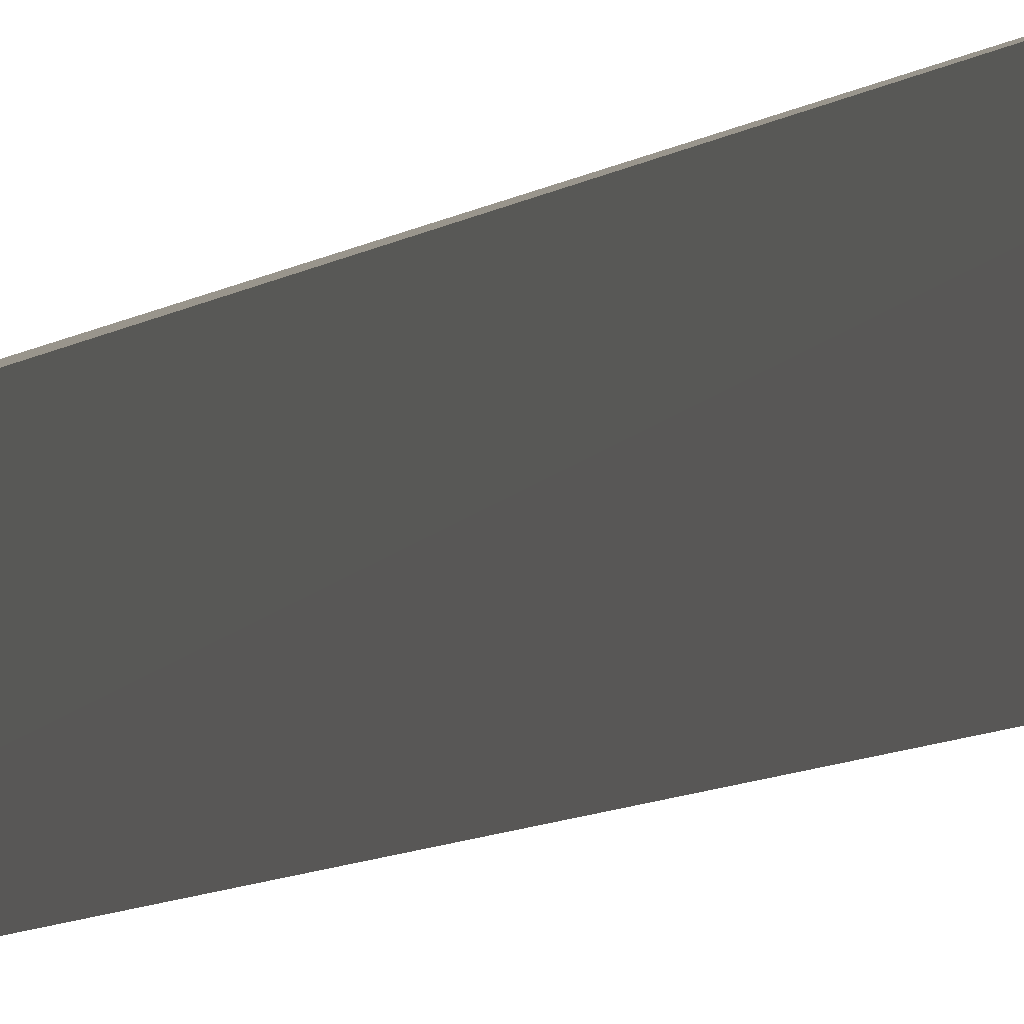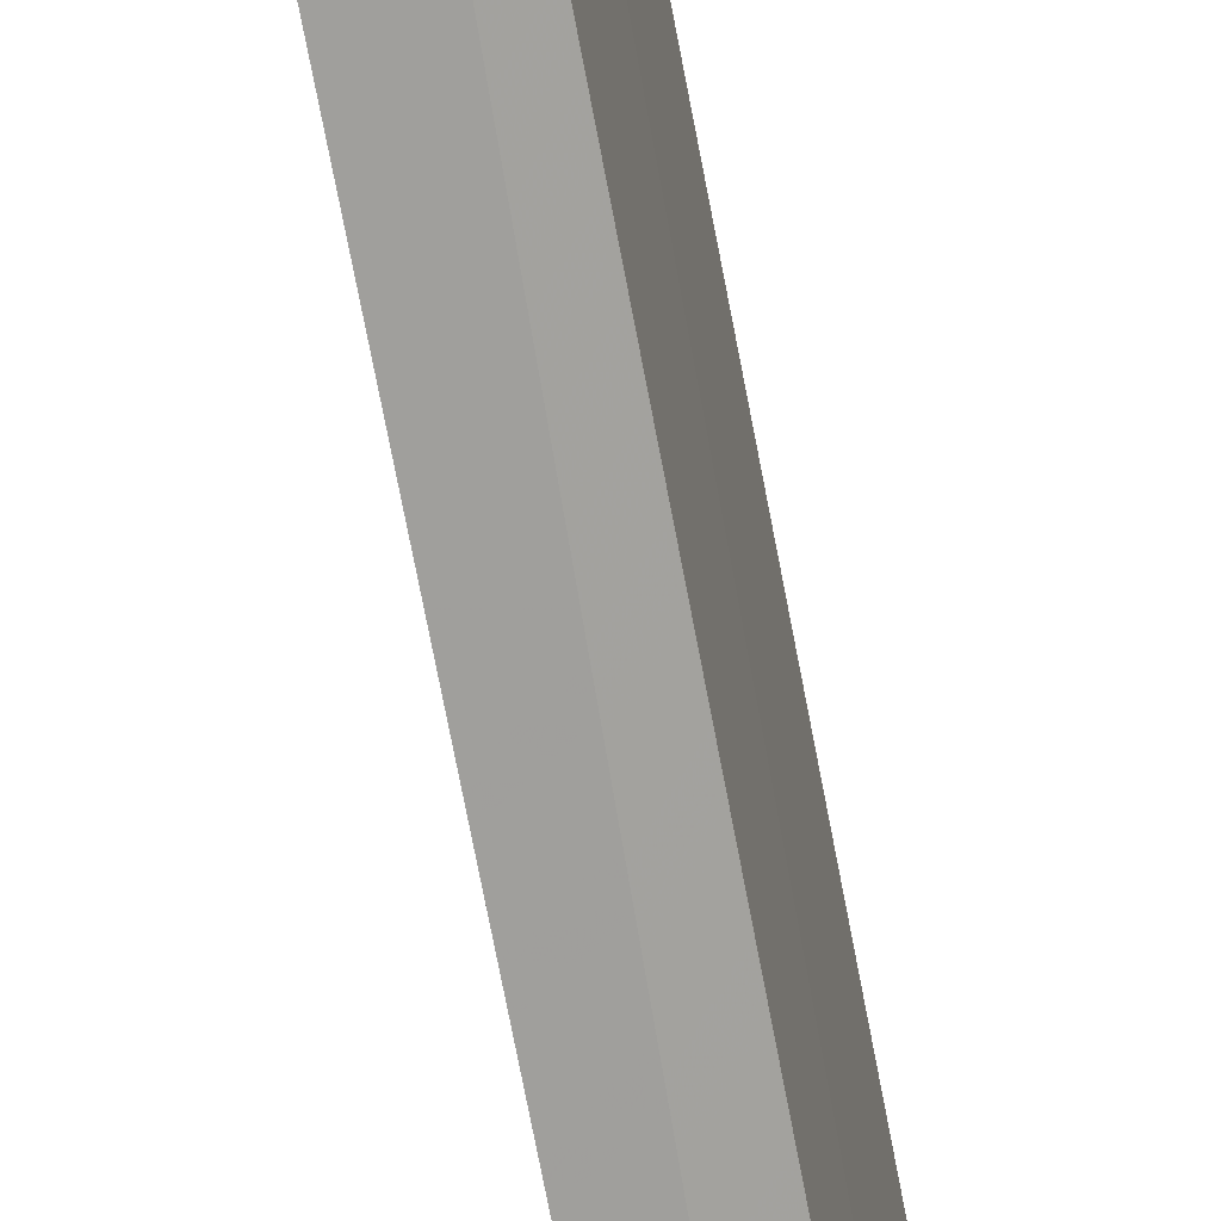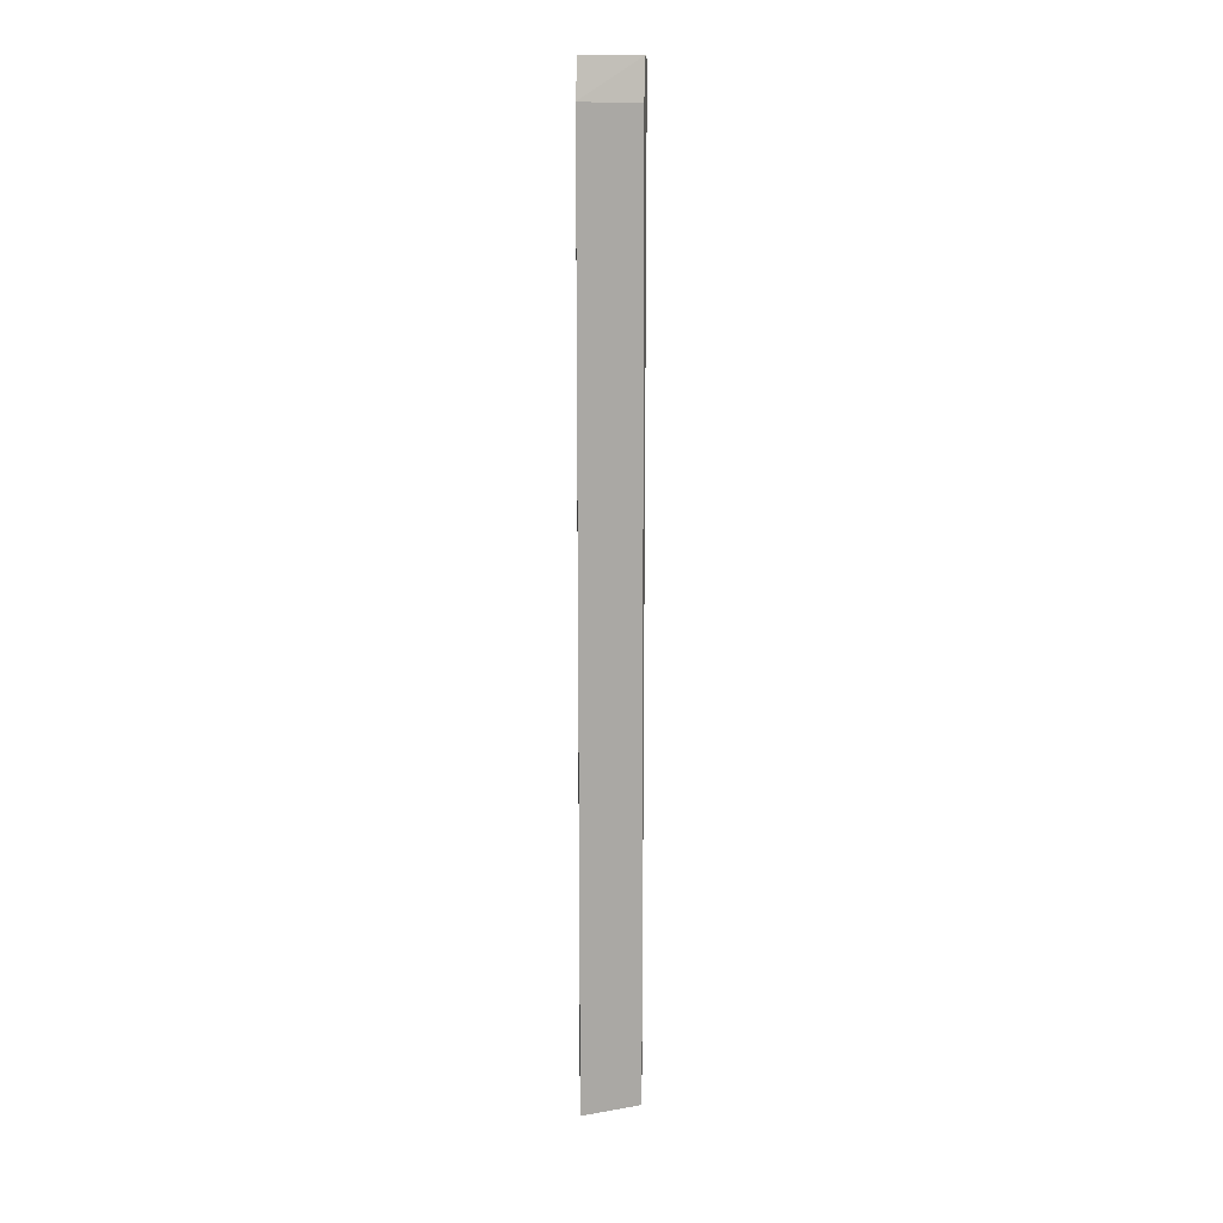
<metadata>
{"format":"obj","ext":"obj","renderer":"f3d","projection":"perspective","resolution":1024,"background":"white","views":[{"elev":-4.3,"azim":-16.3,"up":"+Z"},{"elev":-68.5,"azim":10.6,"up":"+Z"},{"elev":13.7,"azim":72.8,"up":"+Y"}]}
</metadata>
<code>
v 0.01383 0.04858 0.09017
v 0.01425 0.01579 0.09031
v 0.014 0.04726 0.08821
v 0.0134 0.04849 0.08793
v 0.01341 0.0158 0.09008
v 0.0141 0.01579 0.0882
v 0.01372 0.04861 0.08808
v 0.01413 0.0473 0.09031
v 0.01355 0.04847 0.09007
v 0.01328 0.0158 0.08797
f 6 3 2
f 6 4 3
f 6 2 5
f 7 3 4
f 7 4 1
f 8 2 3
f 8 7 1
f 8 3 7
f 8 5 2
f 9 1 4
f 9 4 5
f 9 8 1
f 9 5 8
f 10 6 5
f 10 5 4
f 10 4 6

</code>
